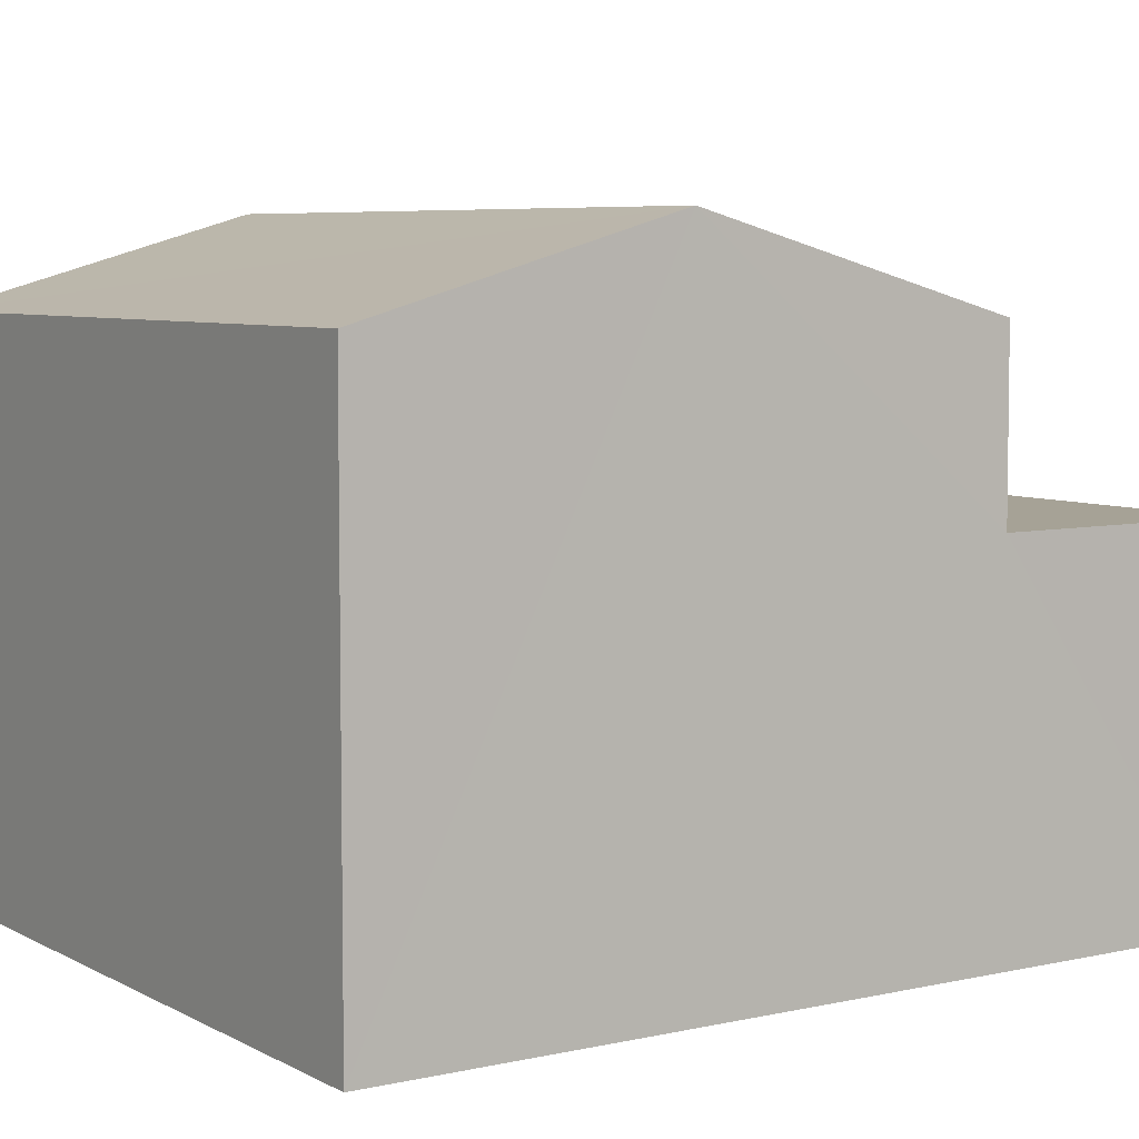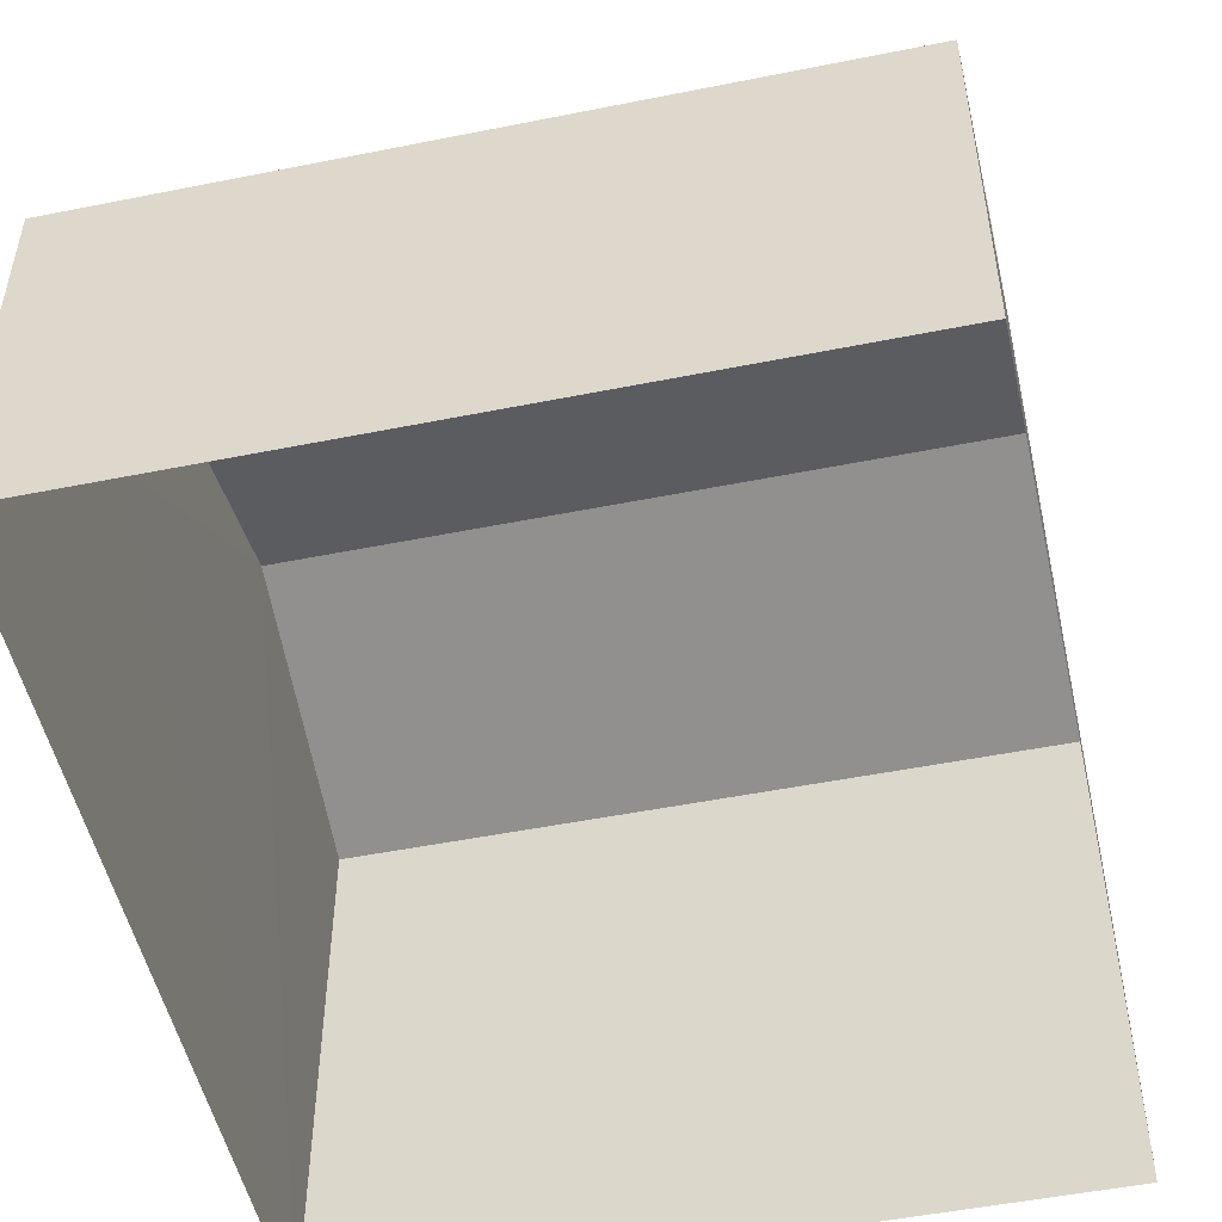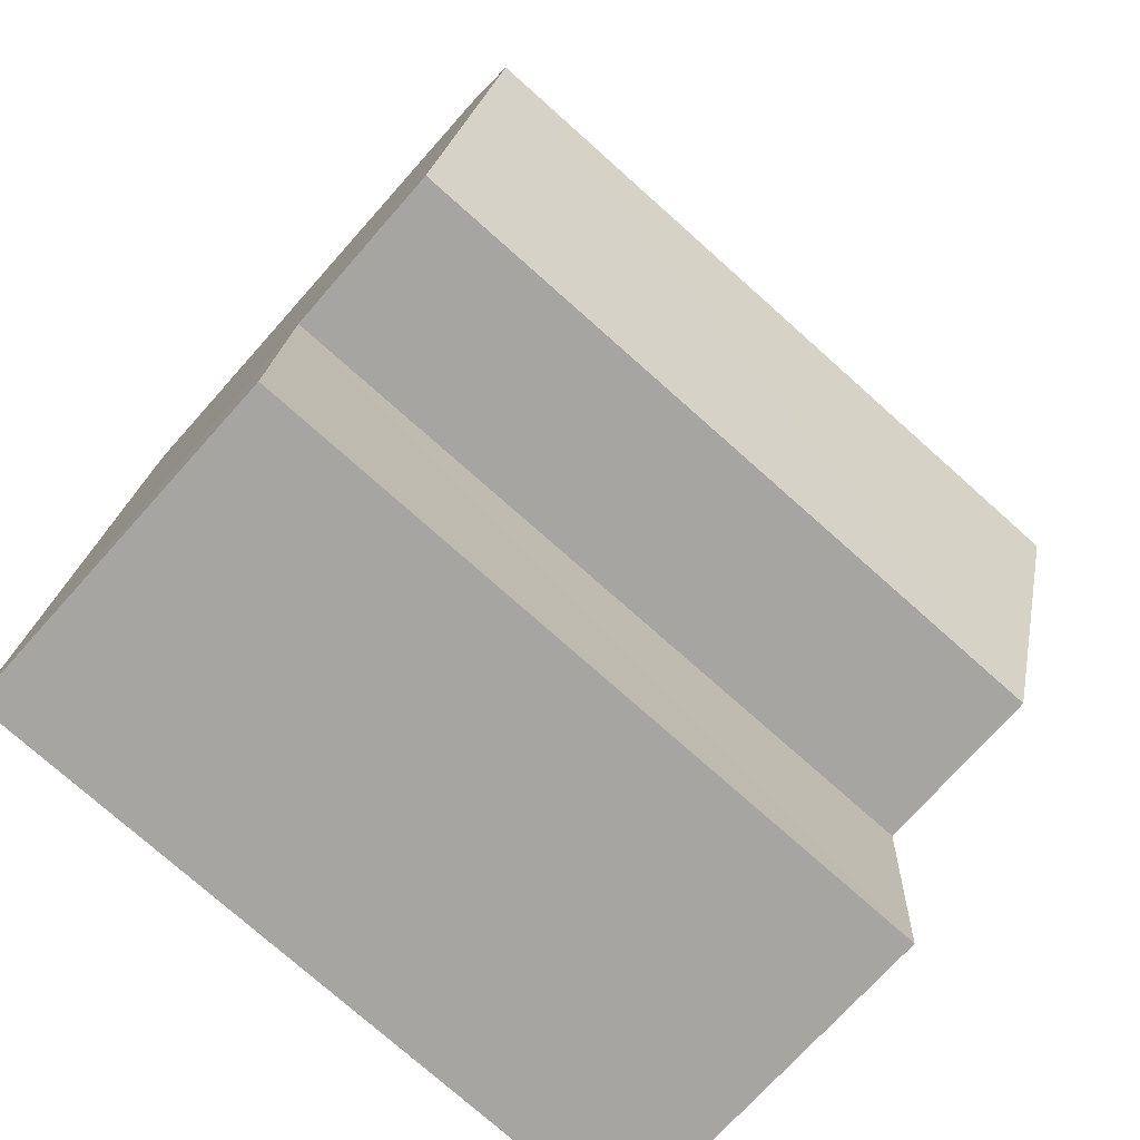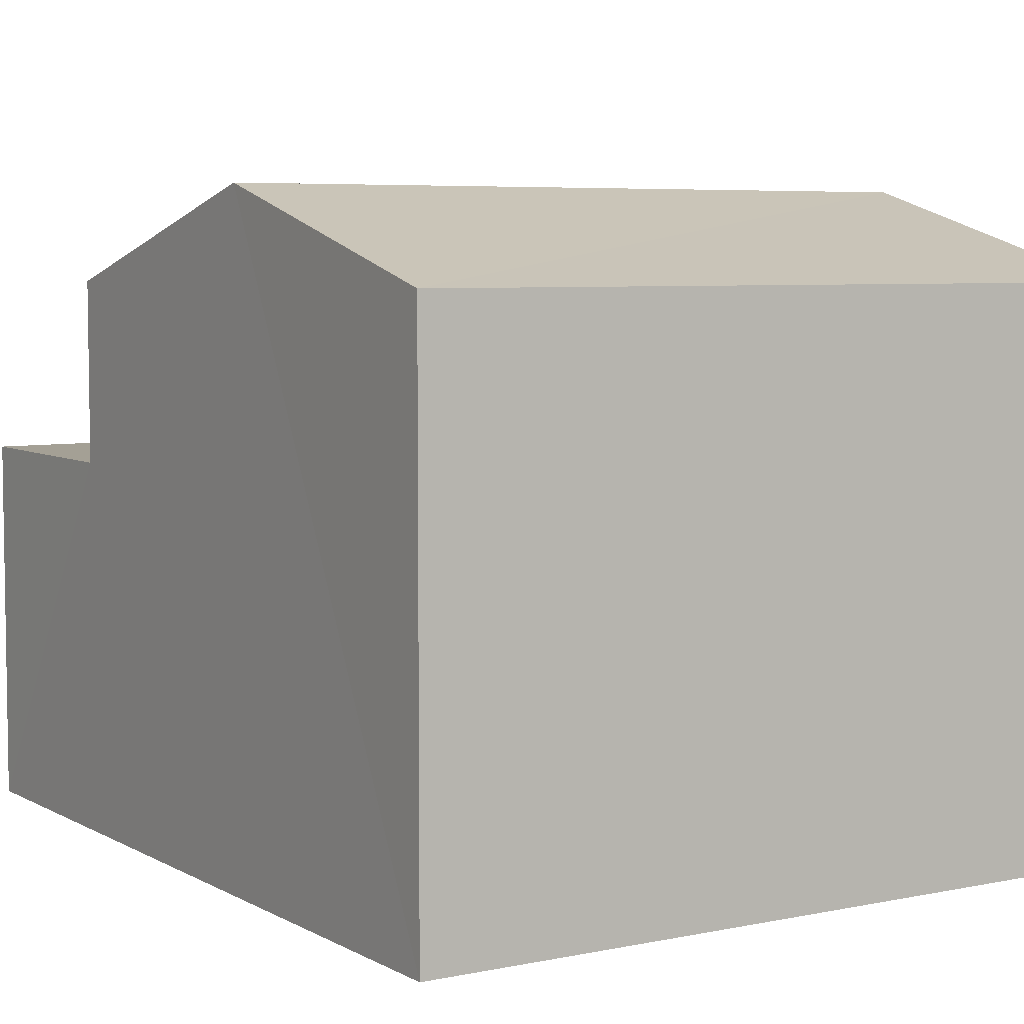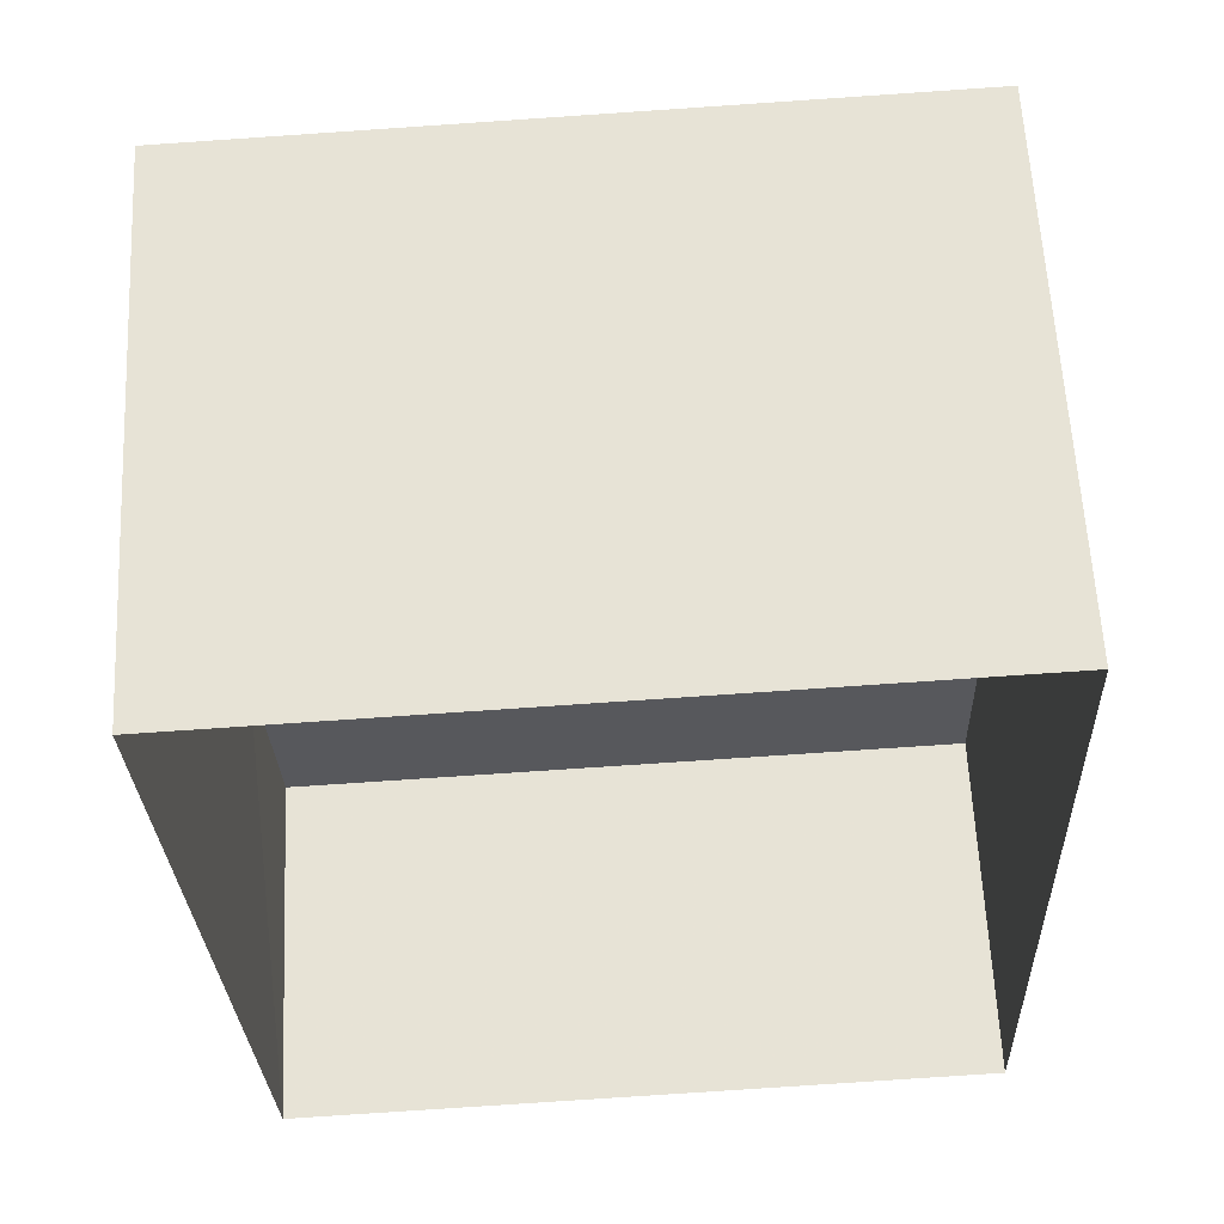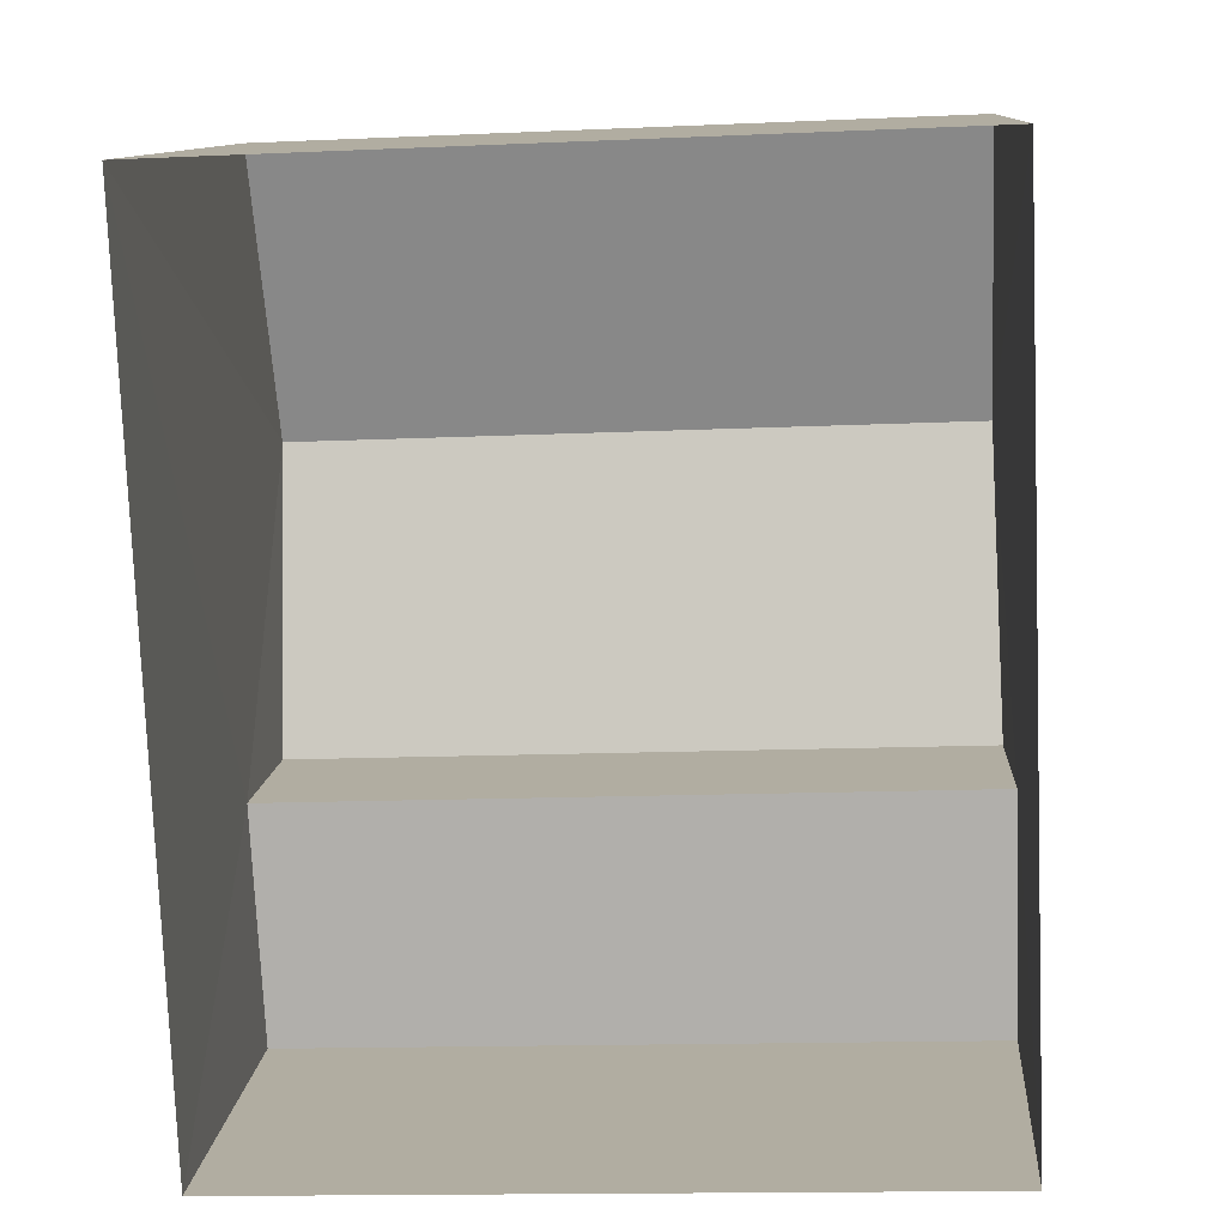
<metadata>
{"format":"obj","ext":"obj","renderer":"f3d","projection":"perspective","resolution":1024,"background":"white","views":[{"elev":6.3,"azim":-125.8,"up":"+Z"},{"elev":-50.7,"azim":10.1,"up":"+Z"},{"elev":-72.5,"azim":-41.6,"up":"+Y"},{"elev":5.7,"azim":145.3,"up":"+Z"},{"elev":61.1,"azim":177.0,"up":"+Y"},{"elev":10.9,"azim":-175.5,"up":"+Y"}]}
</metadata>
<code>
v -3.164e+05 4.031e+04 3.581
v -3.164e+05 4.032e+04 3.586
v -3.164e+05 4.031e+04 3.583
v -3.164e+05 4.031e+04 3.584
v -3.164e+05 4.031e+04 7.804
v -3.164e+05 4.032e+04 7.806
v -3.164e+05 4.031e+04 8.486
v -3.164e+05 4.031e+04 8.483
v -3.164e+05 4.031e+04 6.44
v -3.164e+05 4.031e+04 6.439
v -3.164e+05 4.031e+04 6.437
v -3.164e+05 4.031e+04 6.437
v -3.164e+05 4.031e+04 7.802
v -3.164e+05 4.031e+04 7.805
f 1 2 3
f 1 4 2
f 5 6 7
f 8 5 7
f 9 10 11
f 12 9 11
f 7 13 8
f 7 14 13
f 6 2 7
f 14 7 9
f 9 2 4
f 9 4 10
f 7 2 9
f 12 13 14
f 9 12 14
f 10 4 1
f 11 10 1
f 6 3 2
f 6 5 3
f 5 8 3
f 8 13 12
f 3 12 1
f 1 12 11
f 3 8 12

</code>
